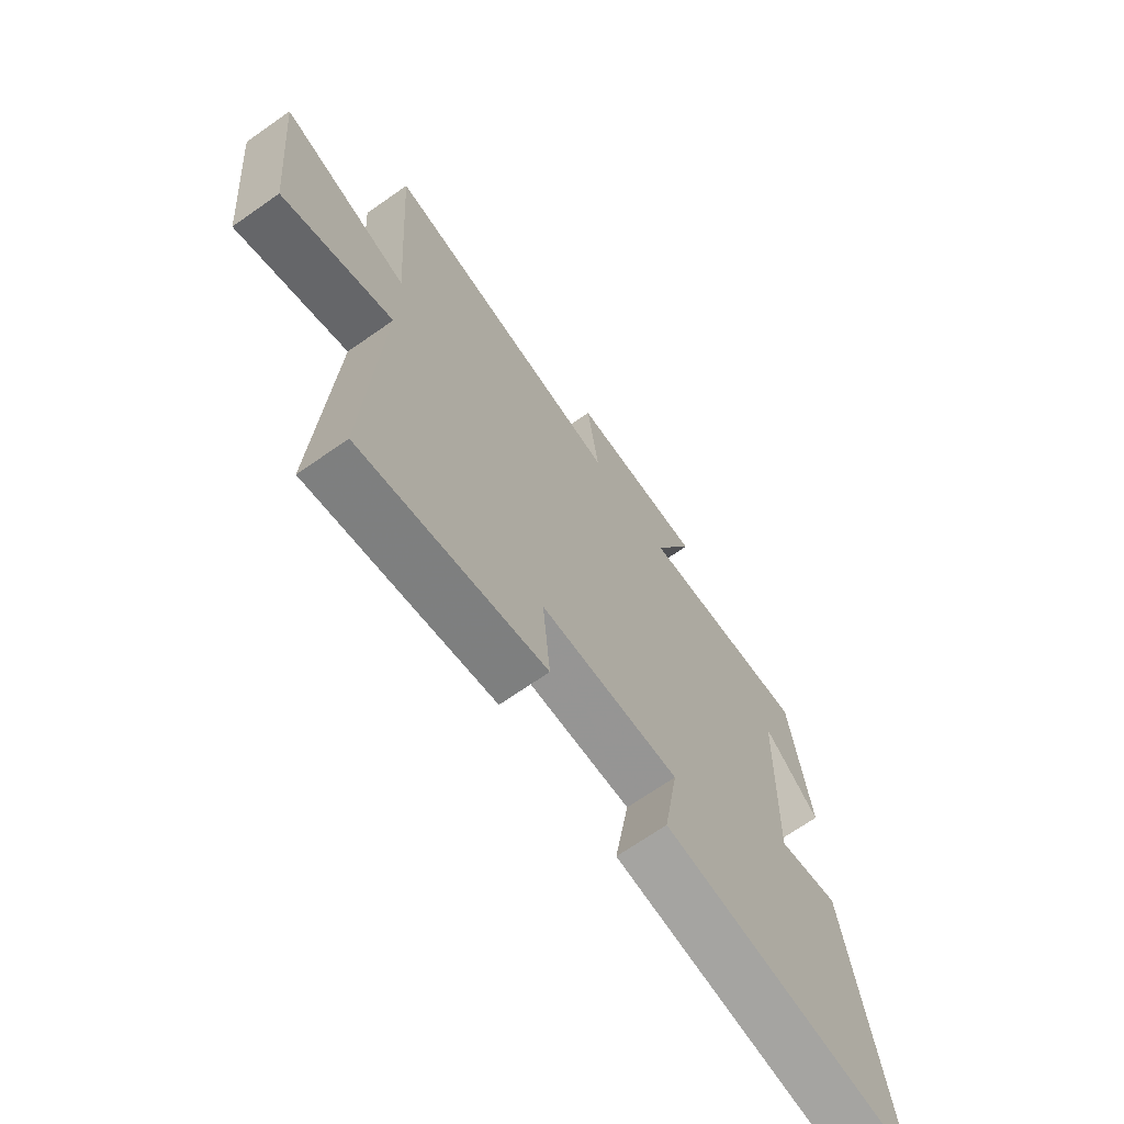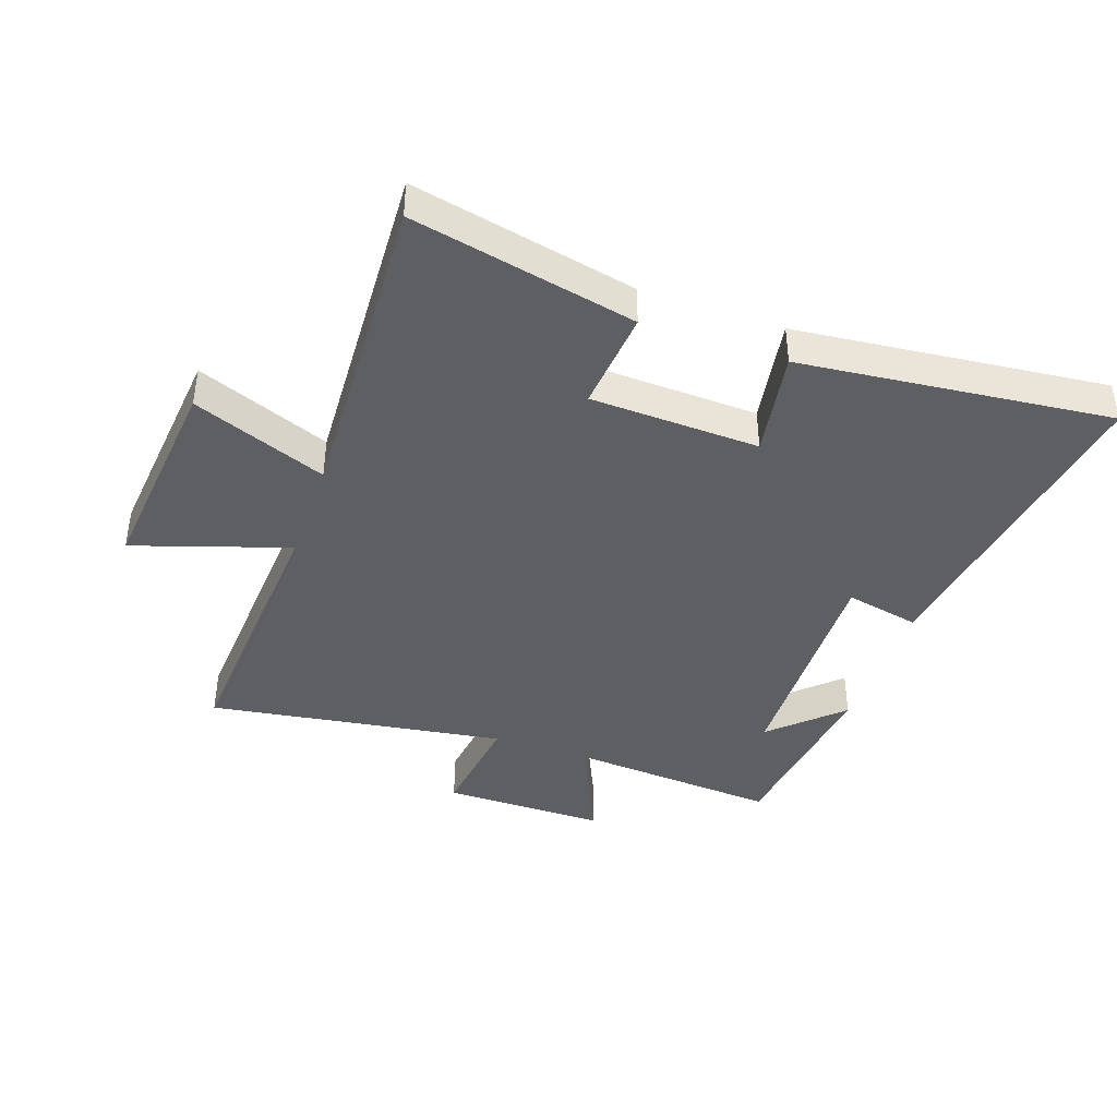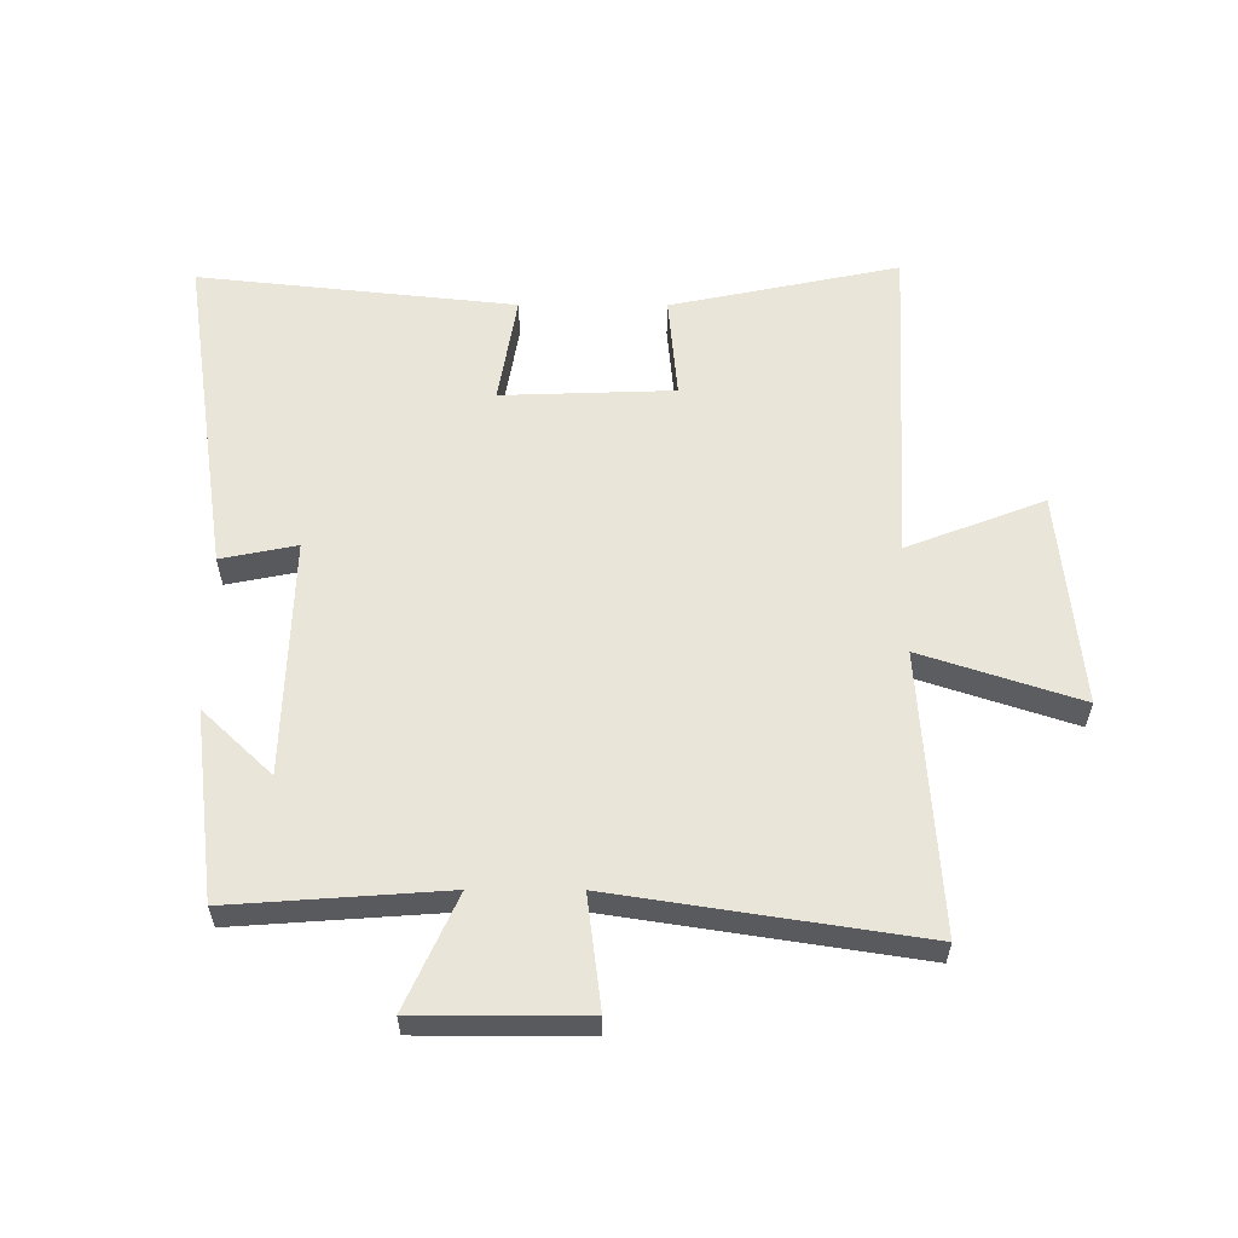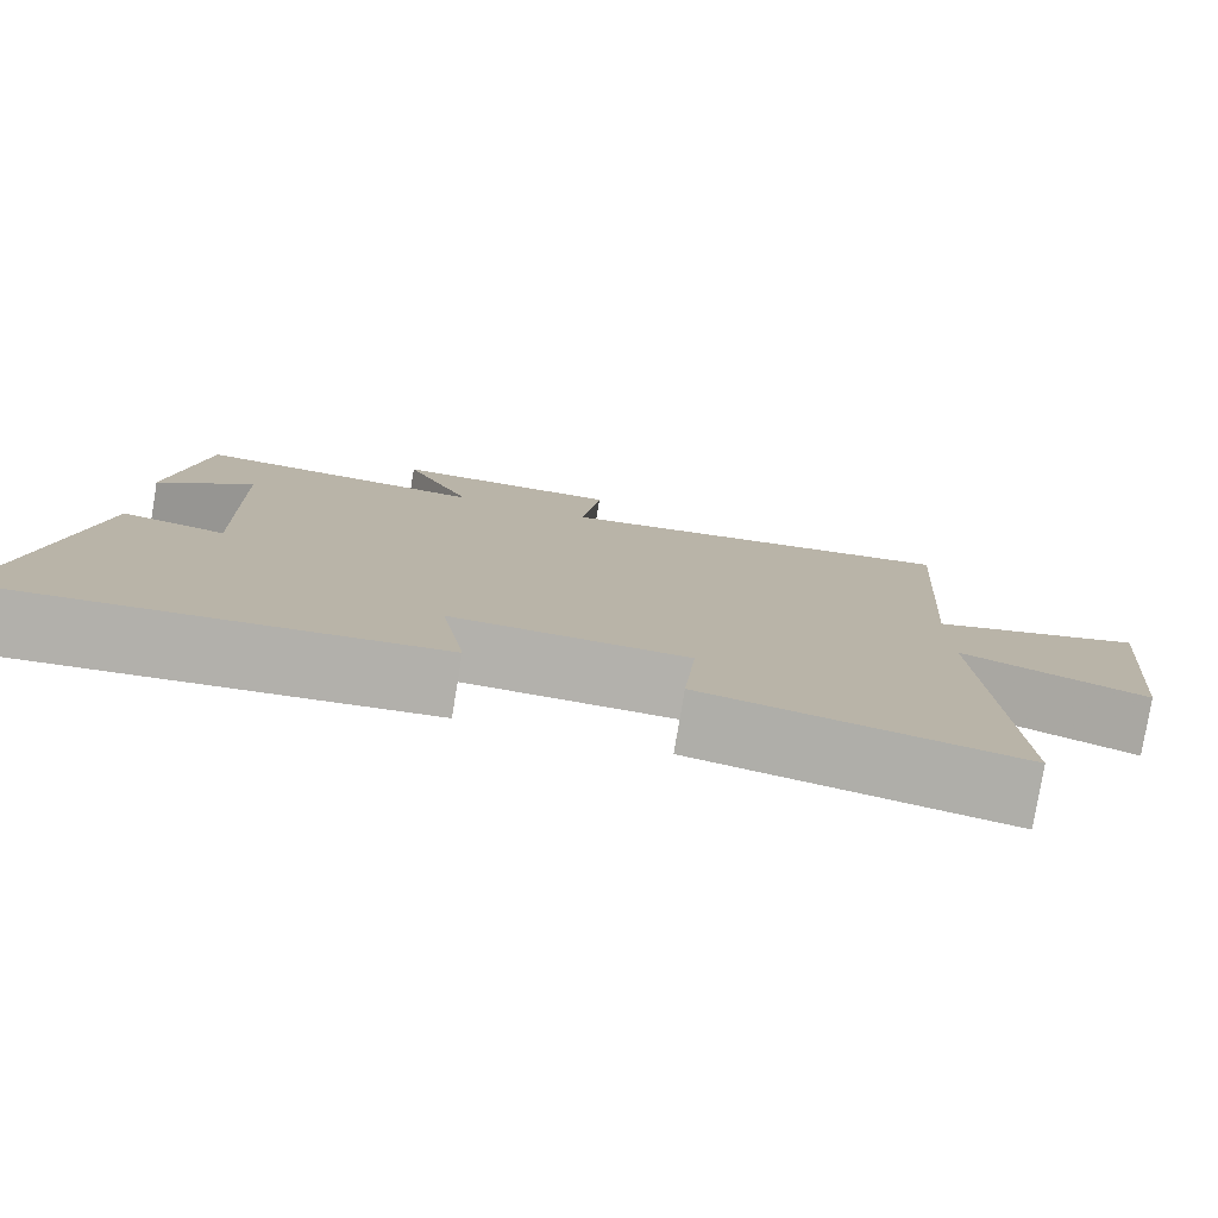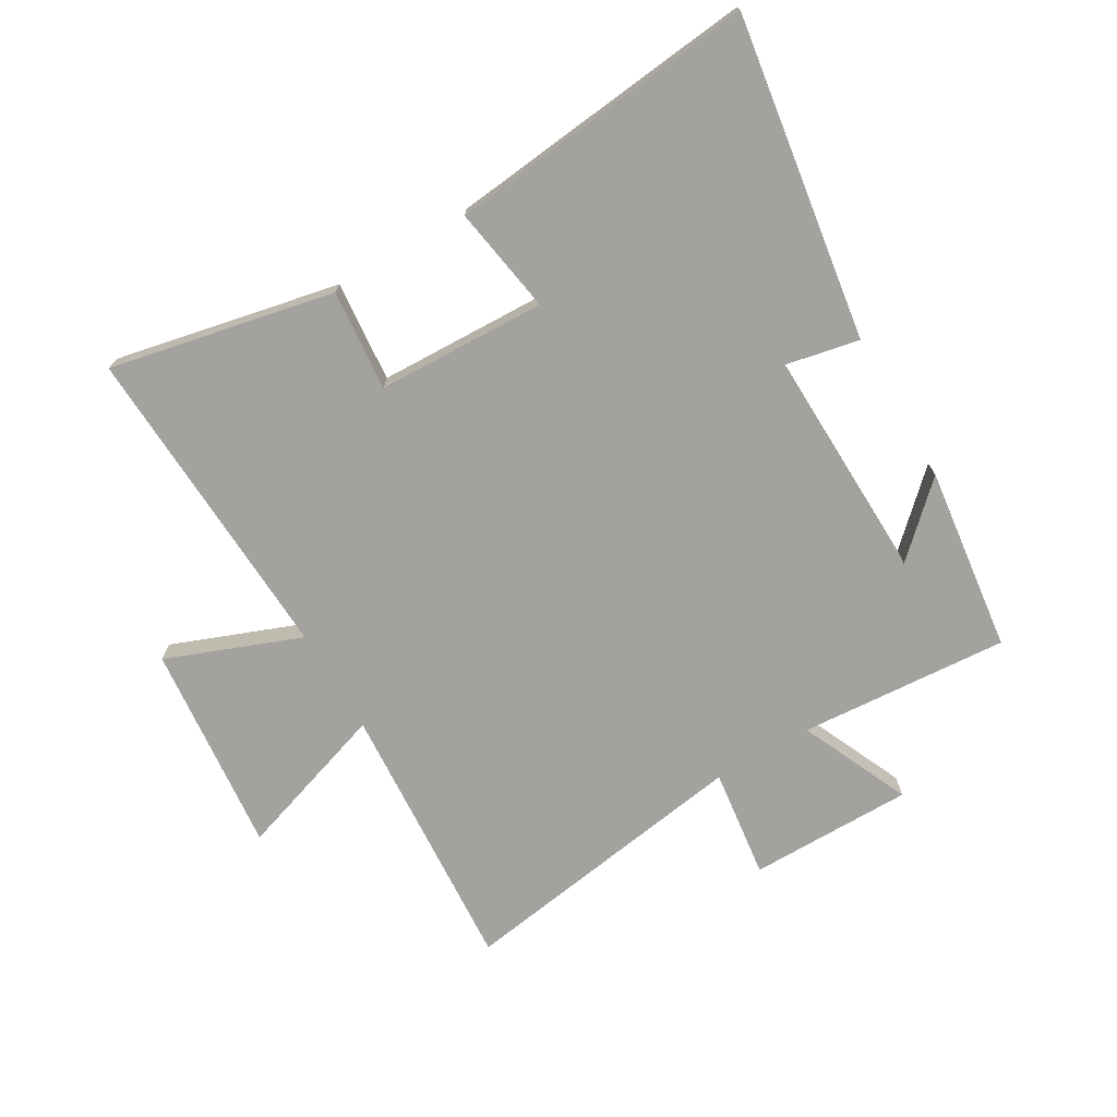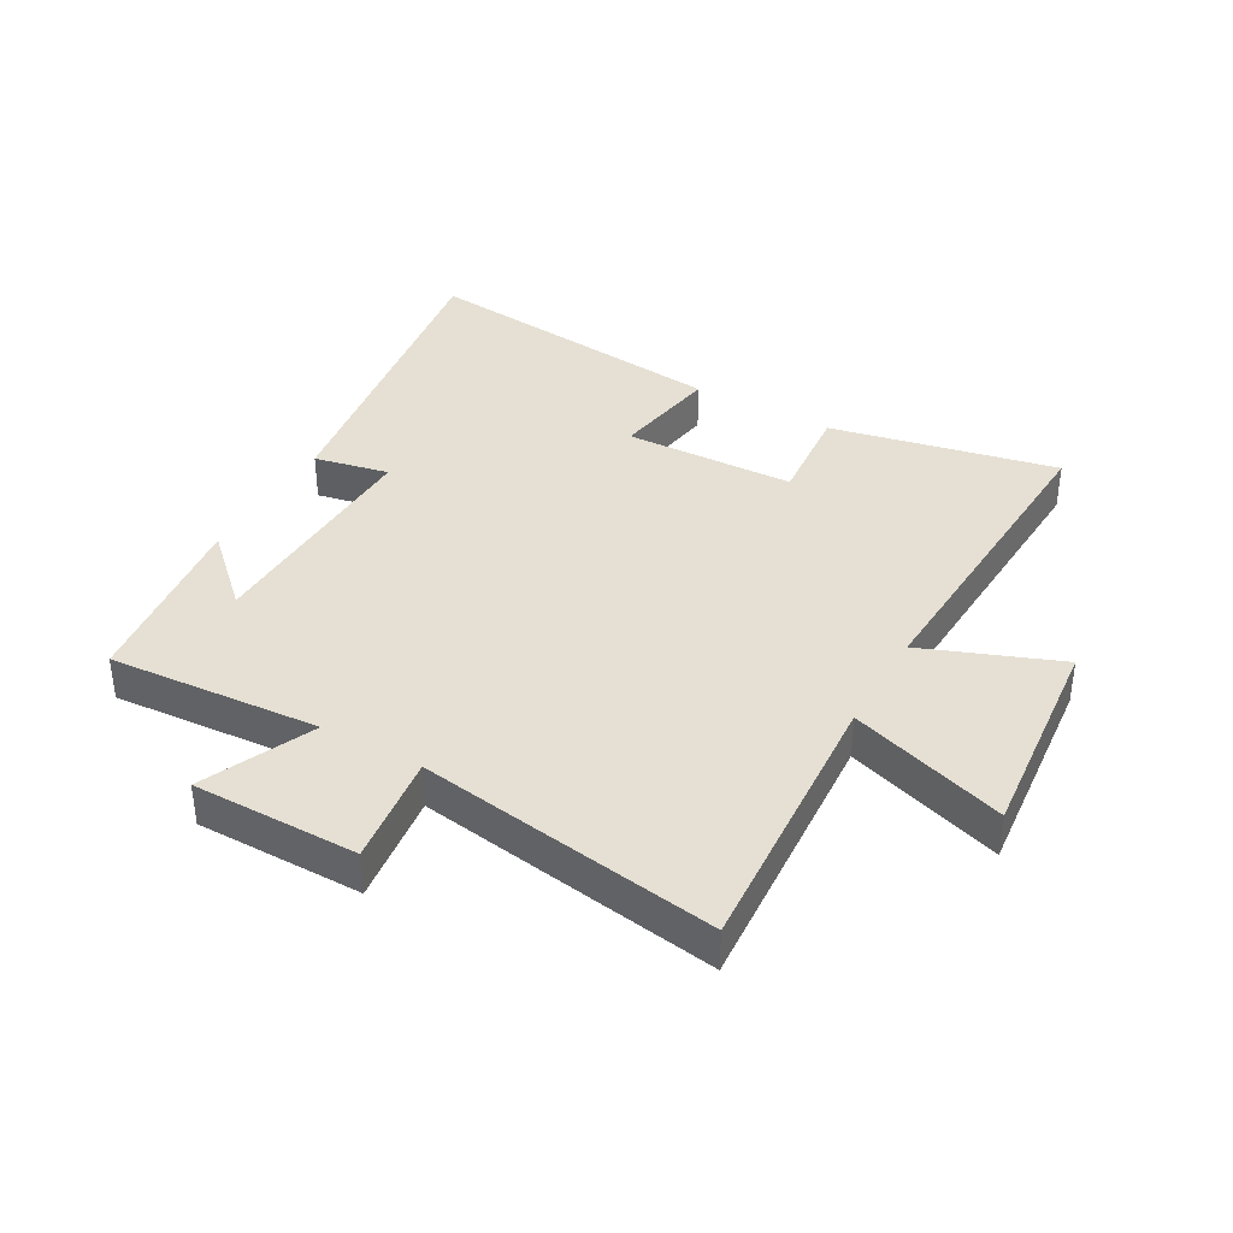
<metadata>
{"format":"obj","ext":"obj","renderer":"f3d","projection":"perspective","resolution":1024,"background":"white","views":[{"elev":-69.0,"azim":125.0,"up":"+Z"},{"elev":-41.3,"azim":160.8,"up":"+Y"},{"elev":58.5,"azim":0.2,"up":"+Y"},{"elev":-79.1,"azim":-9.4,"up":"+Z"},{"elev":-72.6,"azim":-149.6,"up":"+Y"},{"elev":37.9,"azim":29.5,"up":"+Y"}]}
</metadata>
<code>
v -0.462 0.07 0.525
v -0.12 0.07 0.5
v -0.201 0.07 0.68
v 0.067 0.07 0.68
v 0.044 0.07 0.5
v 0.53 0.07 0.574
v 0.5 0.07 0.126
v 0.753 0.07 0.209
v 0.719 0.07 -0.135
v 0.5 0.07 -0.05
v 0.526 0.07 -0.577
v 0.16 0.07 -0.5
v 0.175 0.07 -0.335
v -0.101 0.07 -0.325
v -0.072 0.07 -0.5
v -0.58 0.07 -0.554
v -0.5 0.07 -0.027
v -0.379 0.07 -0.052
v -0.389 0.07 0.328
v -0.5 0.07 0.223
v -0.462 0 0.525
v -0.12 0 0.5
v -0.201 0 0.68
v 0.067 0 0.68
v 0.044 0 0.5
v 0.53 0 0.574
v 0.5 0 0.126
v 0.753 0 0.209
v 0.719 0 -0.135
v 0.5 0 -0.05
v 0.526 0 -0.577
v 0.16 0 -0.5
v 0.175 0 -0.335
v -0.101 0 -0.325
v -0.072 0 -0.5
v -0.58 0 -0.554
v -0.5 0 -0.027
v -0.379 0 -0.052
v -0.389 0 0.328
v -0.5 0 0.223
f 19 20 1
f 15 16 17 18
f 14 15 18 19
f 13 14 19 1
f 10 11 12 13
f 7 8 9 10
f 7 10 13 1
f 5 6 7
f 2 3 4 5
f 2 5 7
f 1 2 7
f 21 40 39
f 38 37 36 35
f 39 38 35 34
f 21 39 34 33
f 33 32 31 30
f 30 29 28 27
f 21 33 30 27
f 27 26 25
f 25 24 23 22
f 27 25 22
f 27 22 21
f 1 21 22 2
f 2 22 23 3
f 3 23 24 4
f 4 24 25 5
f 5 25 26 6
f 6 26 27 7
f 7 27 28 8
f 8 28 29 9
f 9 29 30 10
f 10 30 31 11
f 11 31 32 12
f 12 32 33 13
f 13 33 34 14
f 14 34 35 15
f 15 35 36 16
f 16 36 37 17
f 17 37 38 18
f 18 38 39 19
f 19 39 40 20
f 20 40 21 1

</code>
